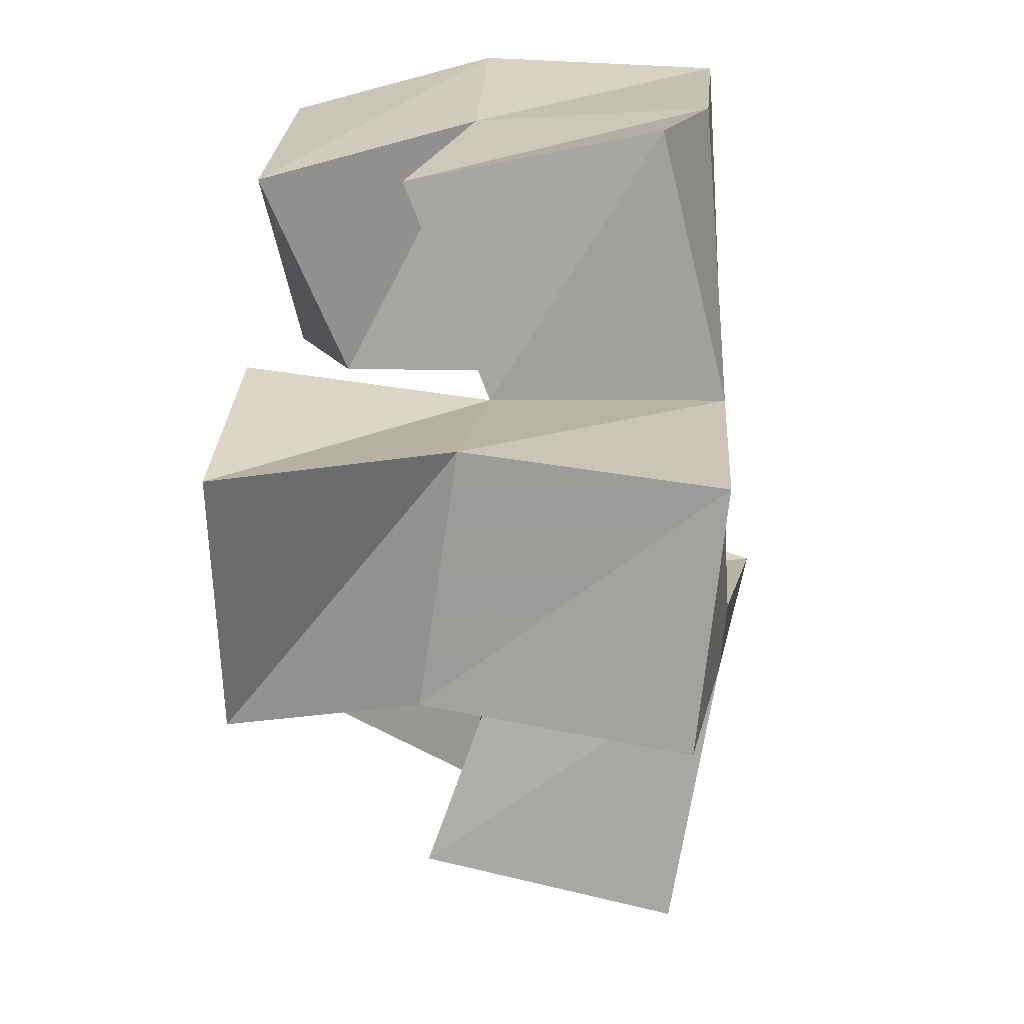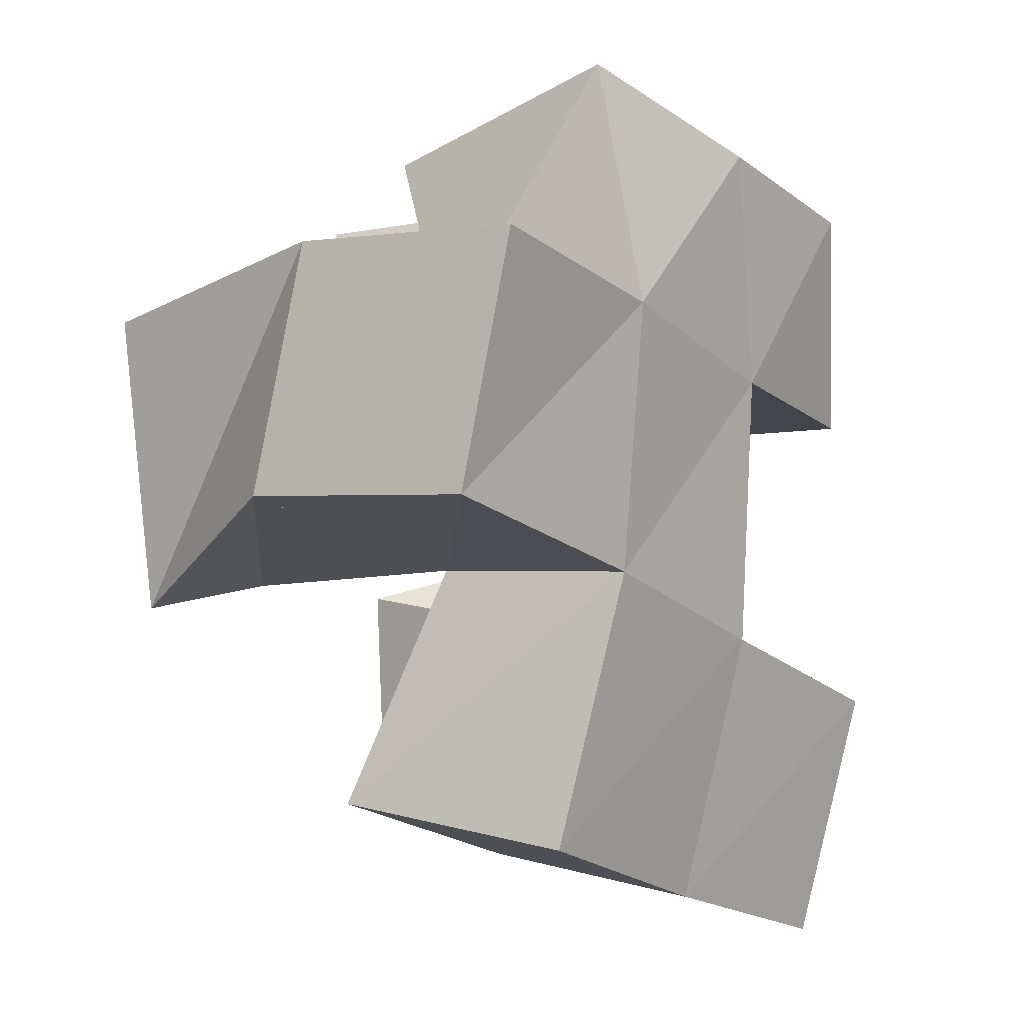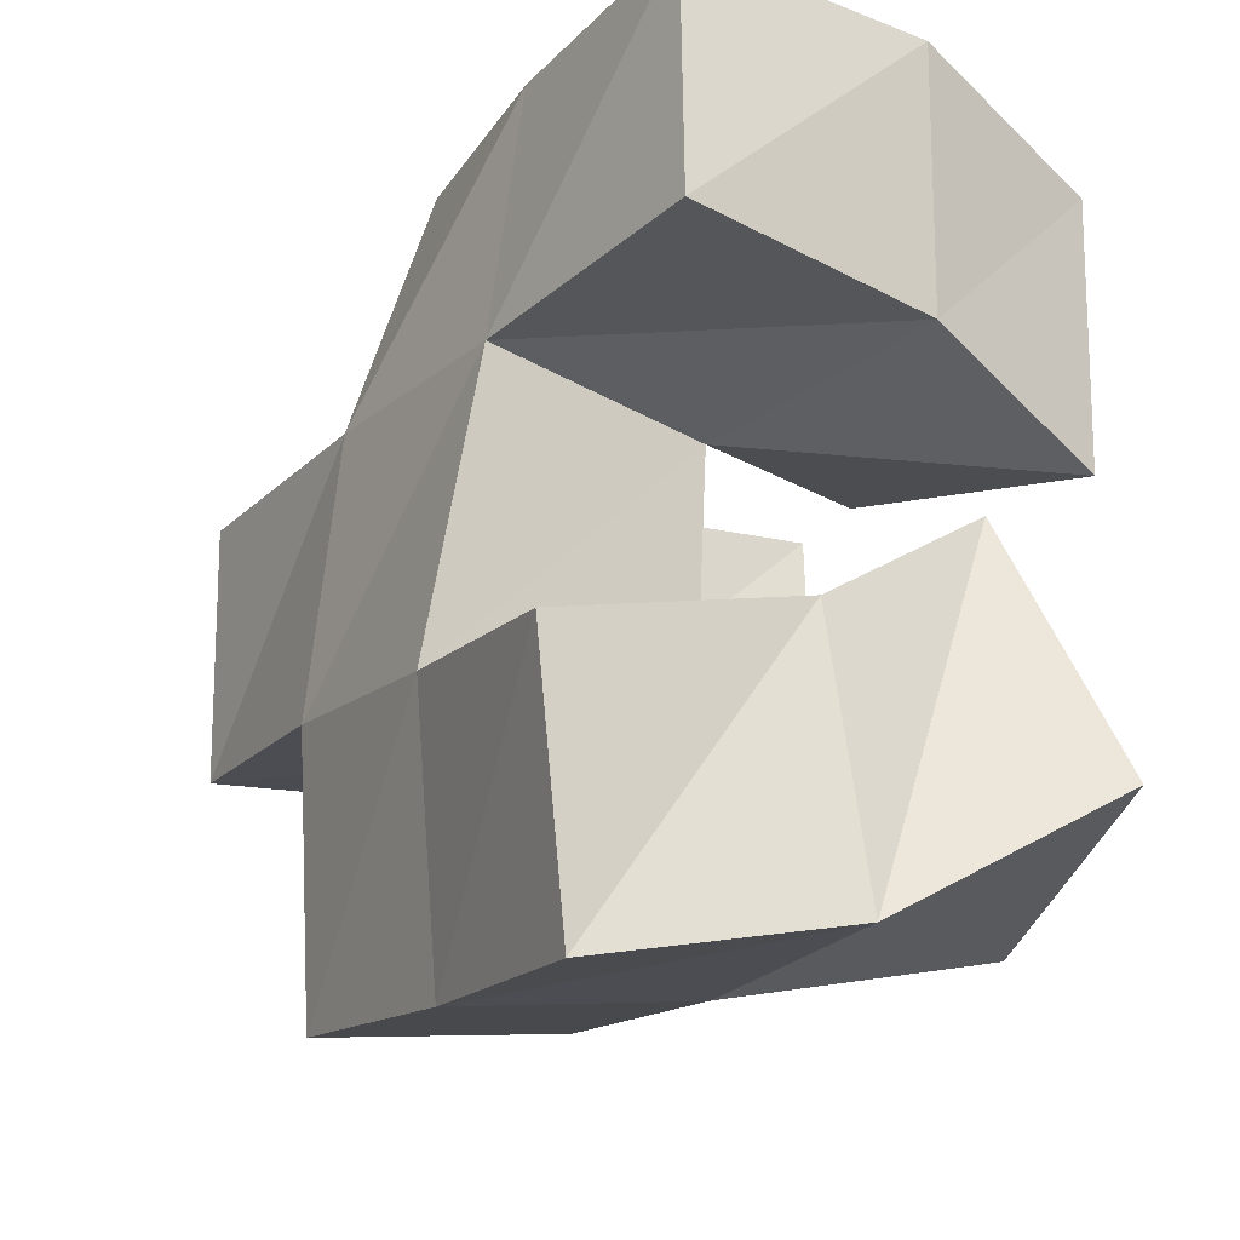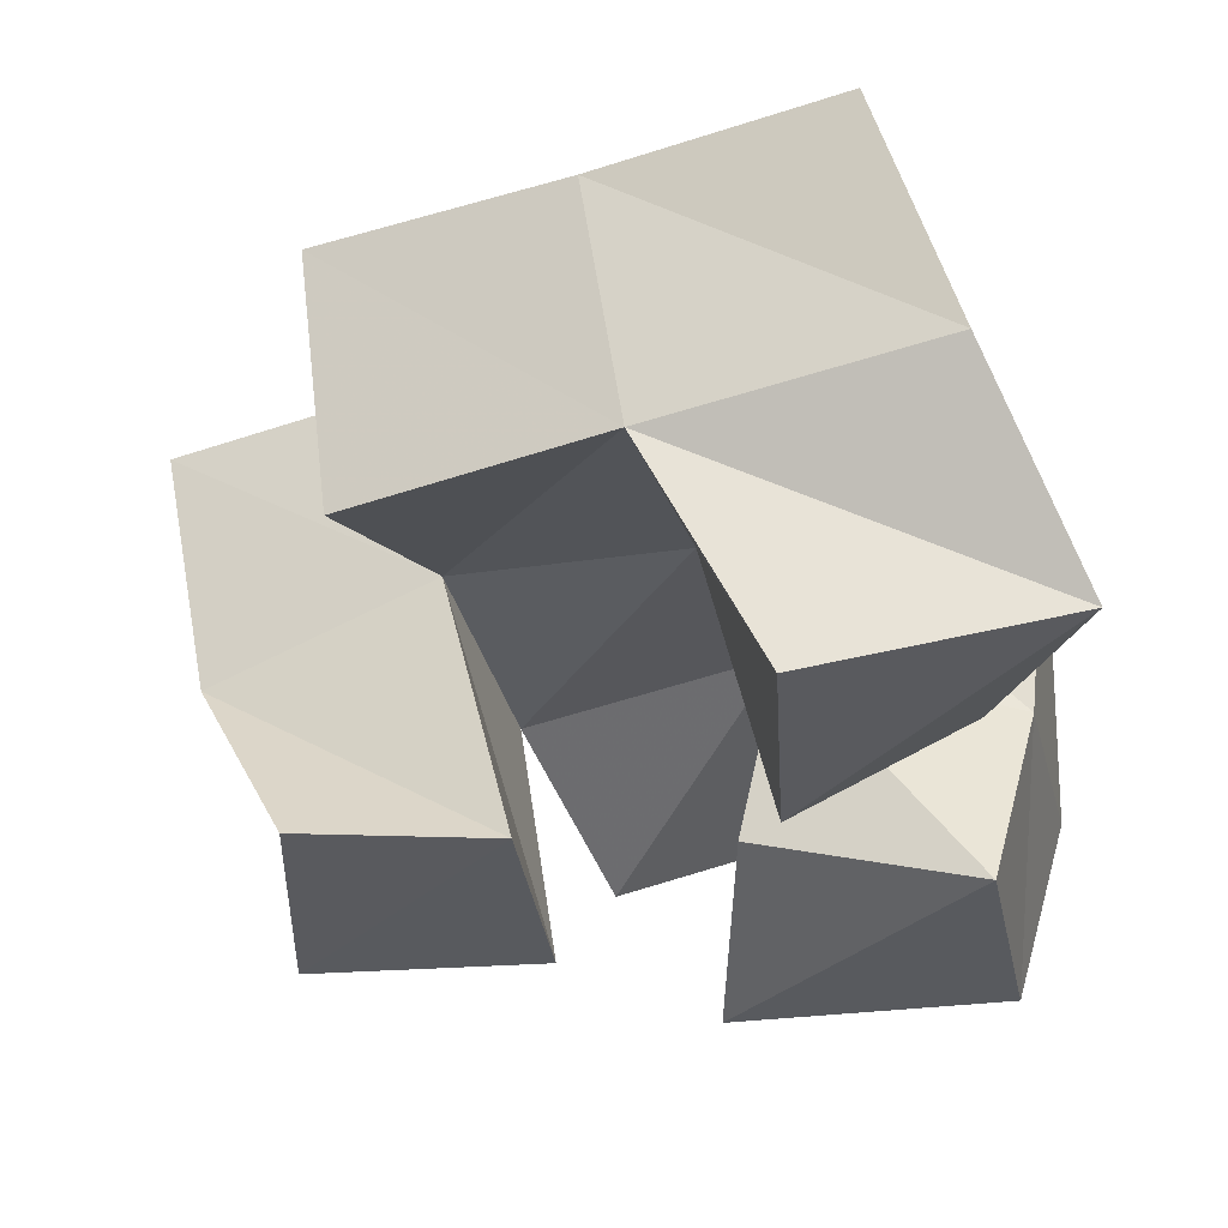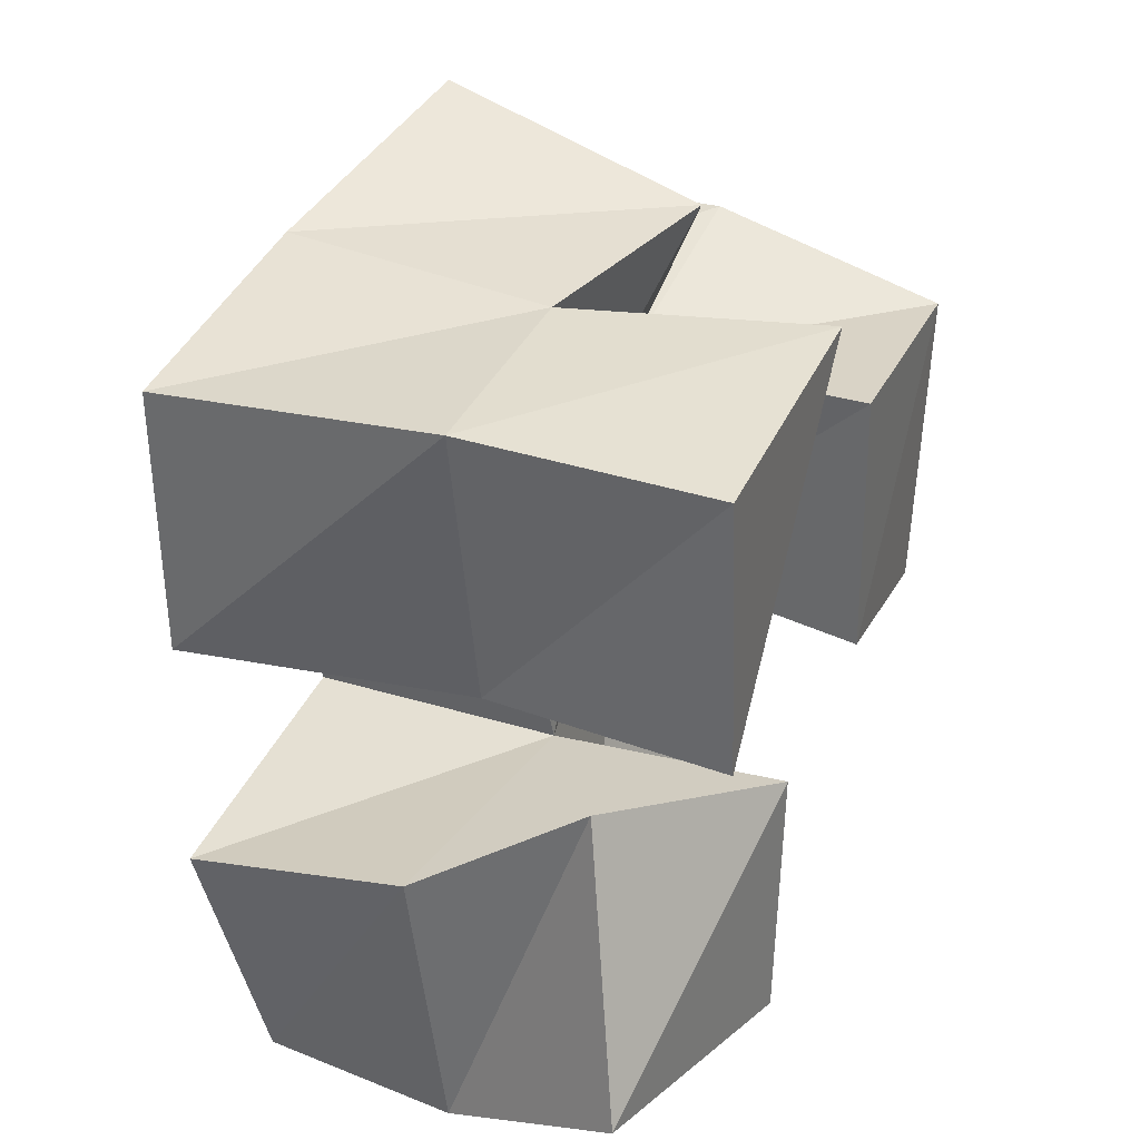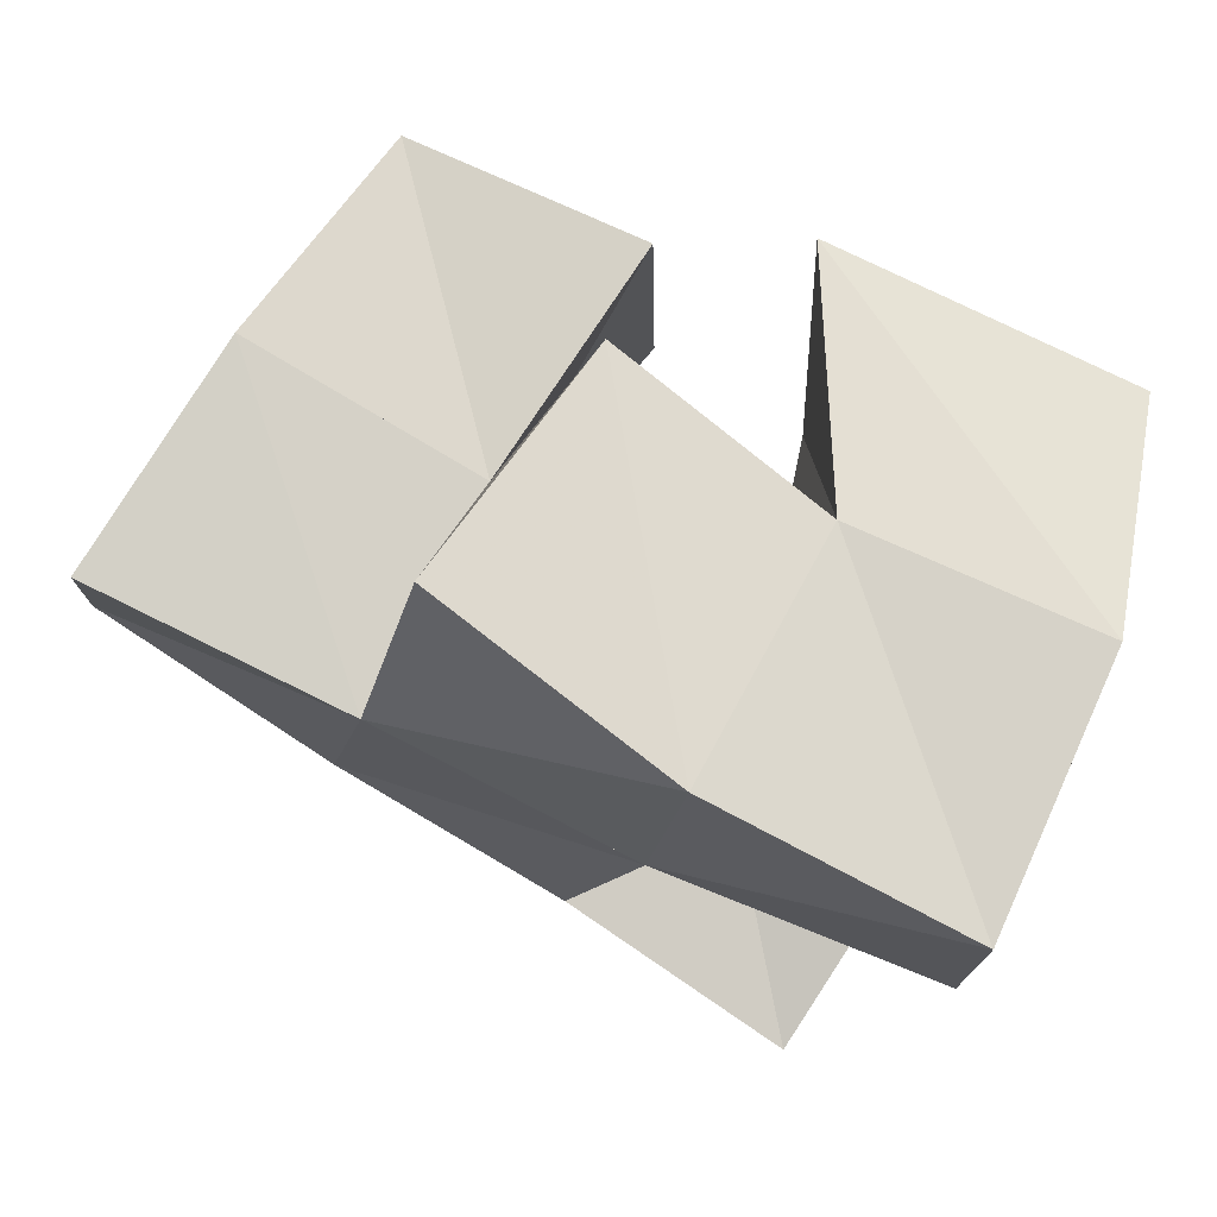
<metadata>
{"format":"obj","ext":"obj","renderer":"f3d","projection":"perspective","resolution":1024,"background":"white","views":[{"elev":24.8,"azim":93.3,"up":"+Z"},{"elev":-6.8,"azim":119.2,"up":"+Z"},{"elev":-27.2,"azim":-122.3,"up":"+Z"},{"elev":-31.8,"azim":-171.9,"up":"+Y"},{"elev":33.6,"azim":-69.6,"up":"+Z"},{"elev":75.1,"azim":-154.6,"up":"+Z"}]}
</metadata>
<code>
v 0.5402 0.1007 0.2908
v 0.529 0.1426 0.3002
v 0.5436 0.1 0.2368
v 0.534 0.1398 0.2489
v 0.5977 0.1 0.2918
v 0.5754 0.1431 0.2985
v 0.5896 0.1163 0.2475
v 0.5807 0.1534 0.2446
v 0.5435 0.1244 0.2219
v 0.5423 0.1589 0.1972
v 0.5243 0.1132 0.1699
v 0.5414 0.1514 0.1456
v 0.5789 0.1 0.2098
v 0.5911 0.149 0.1985
v 0.575 0.1 0.1605
v 0.5974 0.1428 0.1523
v 0.6255 0.1007 0.2617
v 0.6325 0.1496 0.2586
v 0.6248 0.1 0.2093
v 0.6385 0.154 0.2089
v 0.6737 0.1 0.2582
v 0.6802 0.147 0.2681
v 0.6634 0.1 0.2018
v 0.6852 0.1399 0.2196
v 0.5279 0.1929 0.2983
v 0.5281 0.1922 0.2495
v 0.5776 0.1916 0.3026
v 0.582 0.1959 0.2517
v 0.5488 0.2051 0.1852
v 0.5562 0.195 0.136
v 0.5959 0.1991 0.1962
v 0.604 0.1895 0.1444
v 0.6335 0.1954 0.26
v 0.6435 0.196 0.2064
v 0.686 0.1952 0.2646
v 0.6942 0.19 0.2159
v 0.6195 0.1319 0.2987
v 0.6265 0.1822 0.3117
v 0.6487 0.1377 0.1629
v 0.6534 0.1872 0.1543
f 1 2 4
f 3 1 4
f 2 6 8
f 4 2 8
f 6 5 7
f 8 6 7
f 5 1 3
f 7 5 3
f 8 7 3
f 4 8 3
f 2 1 5
f 6 2 5
f 9 10 12
f 11 9 12
f 10 14 16
f 12 10 16
f 14 13 15
f 16 14 15
f 13 9 11
f 15 13 11
f 16 15 11
f 12 16 11
f 10 9 13
f 14 10 13
f 17 18 20
f 19 17 20
f 18 22 24
f 20 18 24
f 22 21 23
f 24 22 23
f 21 17 19
f 23 21 19
f 24 23 19
f 20 24 19
f 18 17 21
f 22 18 21
f 2 25 26
f 4 2 26
f 25 27 28
f 26 25 28
f 27 6 8
f 28 27 8
f 6 2 4
f 8 6 4
f 28 8 4
f 26 28 4
f 25 2 6
f 27 25 6
f 10 29 30
f 12 10 30
f 29 31 32
f 30 29 32
f 31 14 16
f 32 31 16
f 14 10 12
f 16 14 12
f 32 16 12
f 30 32 12
f 29 10 14
f 31 29 14
f 18 33 34
f 20 18 34
f 33 35 36
f 34 33 36
f 35 22 24
f 36 35 24
f 22 18 20
f 24 22 20
f 36 24 20
f 34 36 20
f 33 18 22
f 35 33 22
f 6 27 28
f 8 6 28
f 27 38 33
f 28 27 33
f 38 37 18
f 33 38 18
f 37 6 8
f 18 37 8
f 33 18 8
f 28 33 8
f 27 6 37
f 38 27 37
f 8 28 31
f 14 8 31
f 28 33 34
f 31 28 34
f 33 18 20
f 34 33 20
f 18 8 14
f 20 18 14
f 34 20 14
f 31 34 14
f 28 8 18
f 33 28 18
f 14 31 32
f 16 14 32
f 31 34 40
f 32 31 40
f 34 20 39
f 40 34 39
f 20 14 16
f 39 20 16
f 40 39 16
f 32 40 16
f 31 14 20
f 34 31 20

</code>
